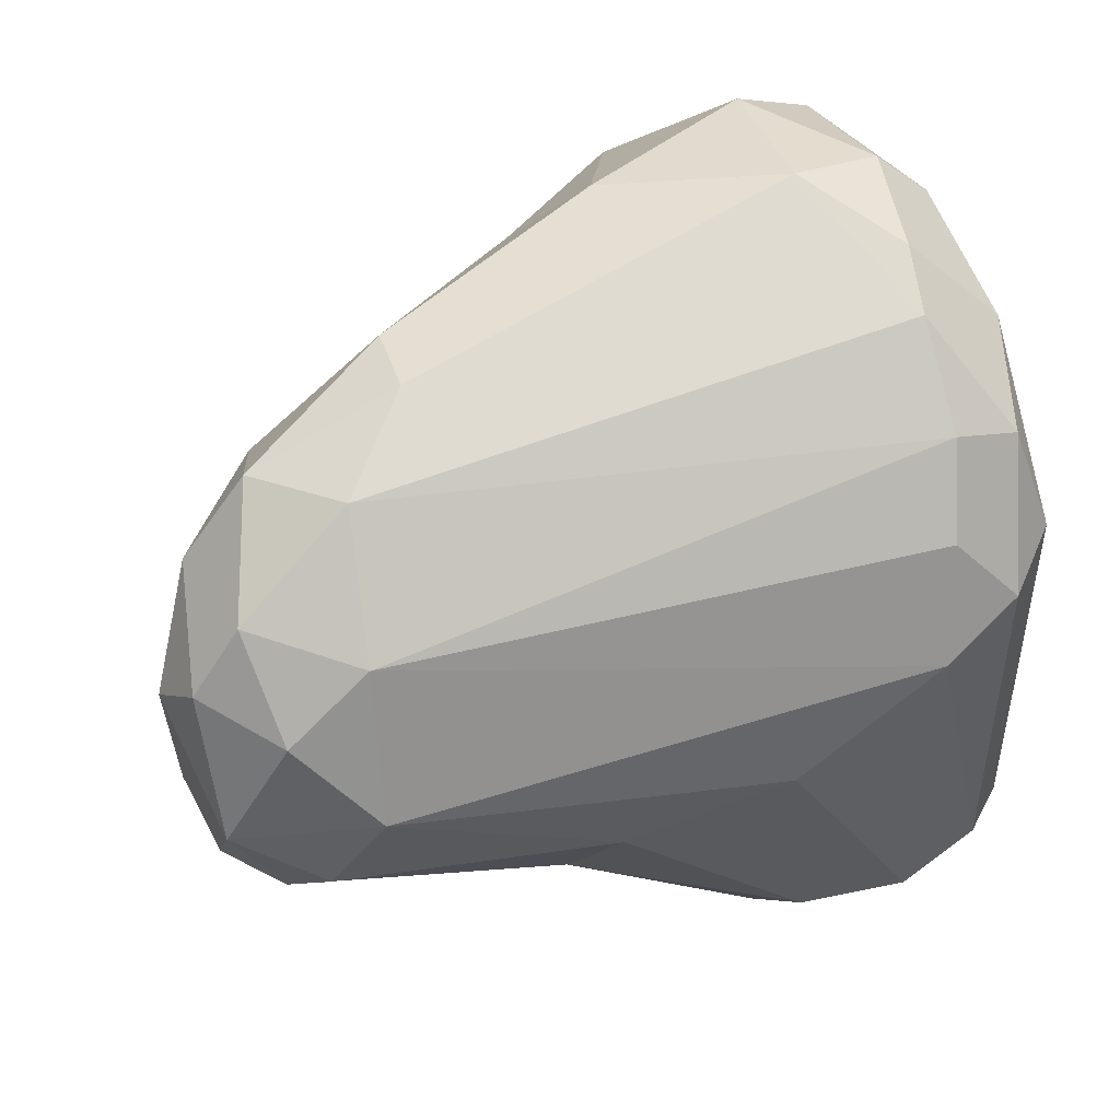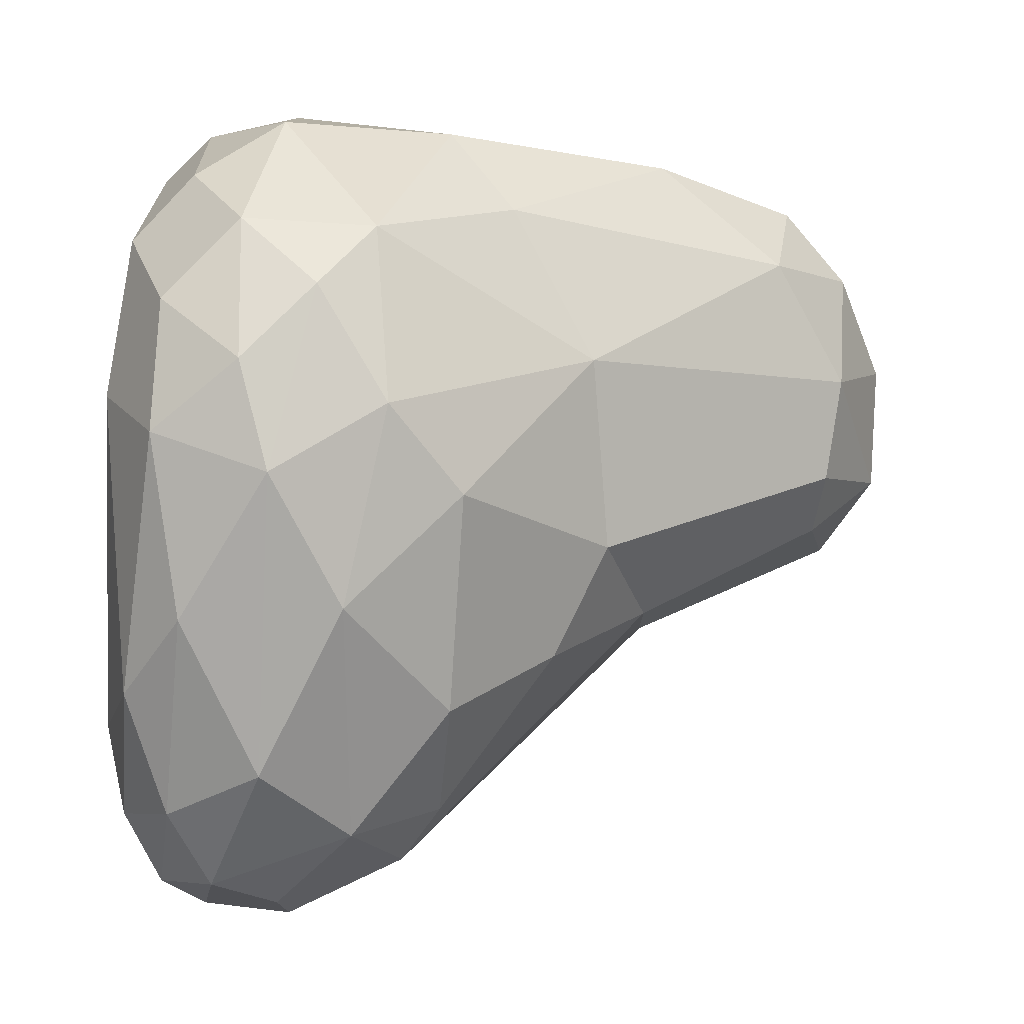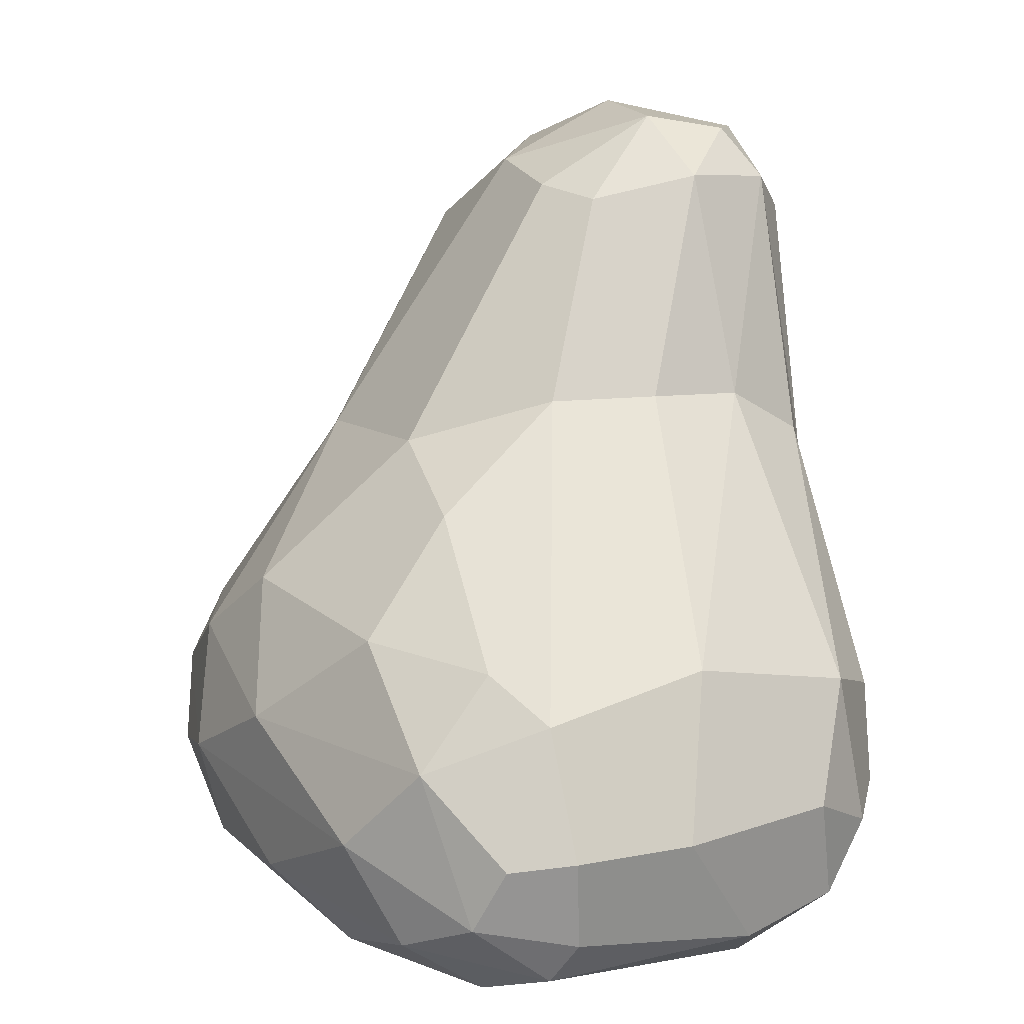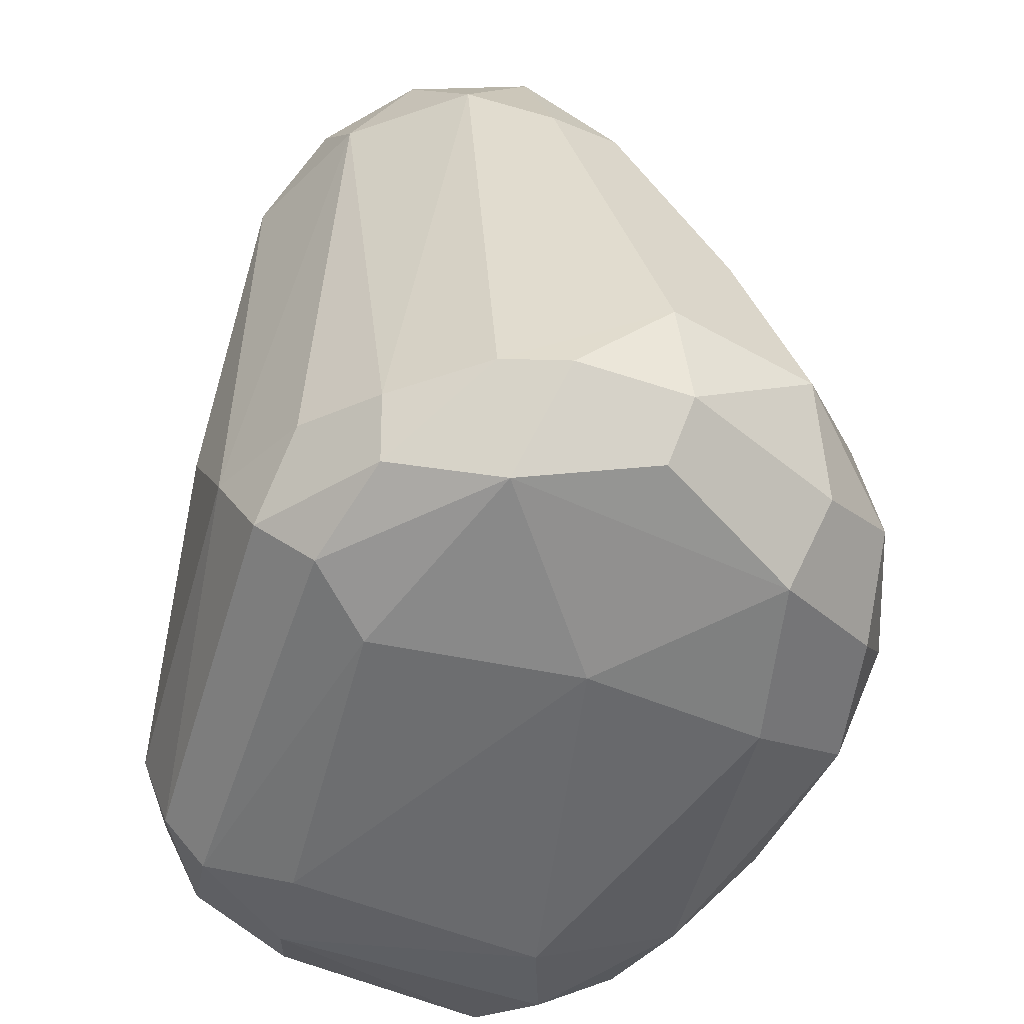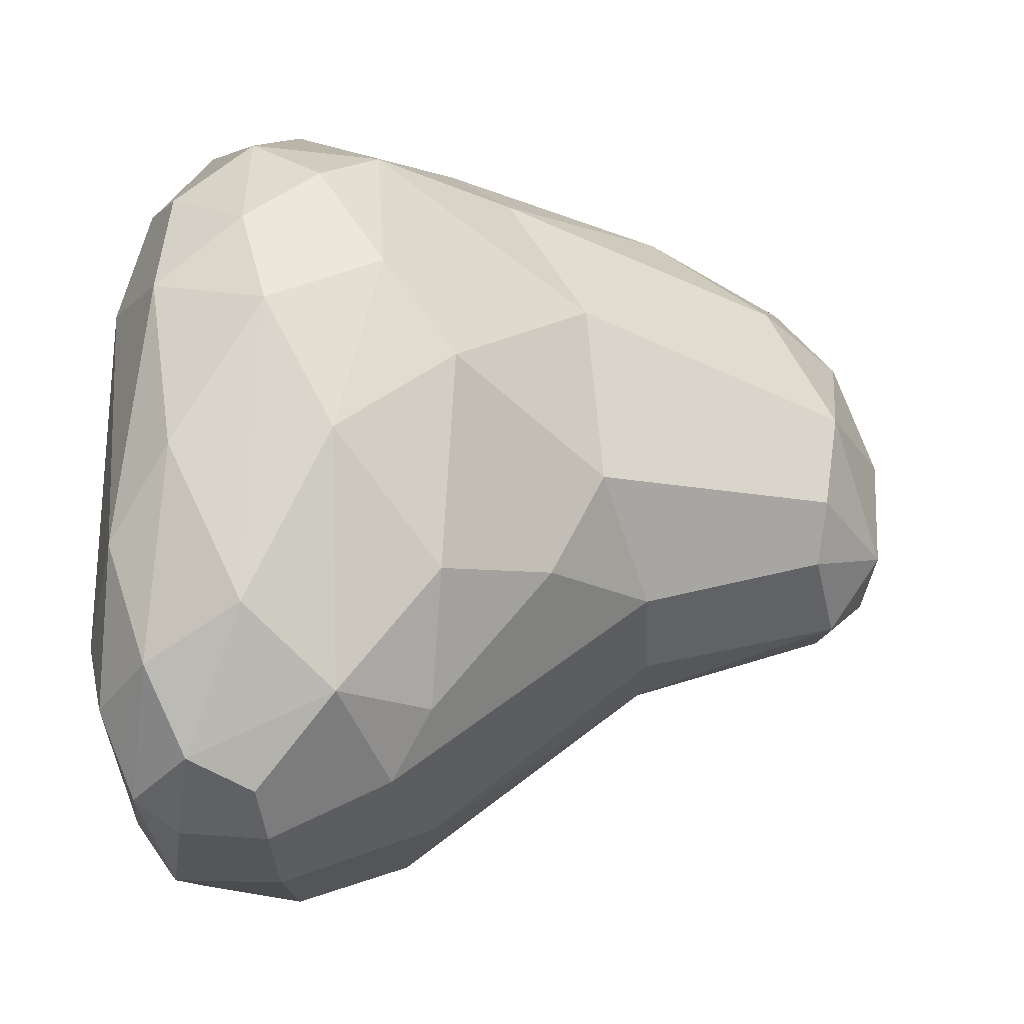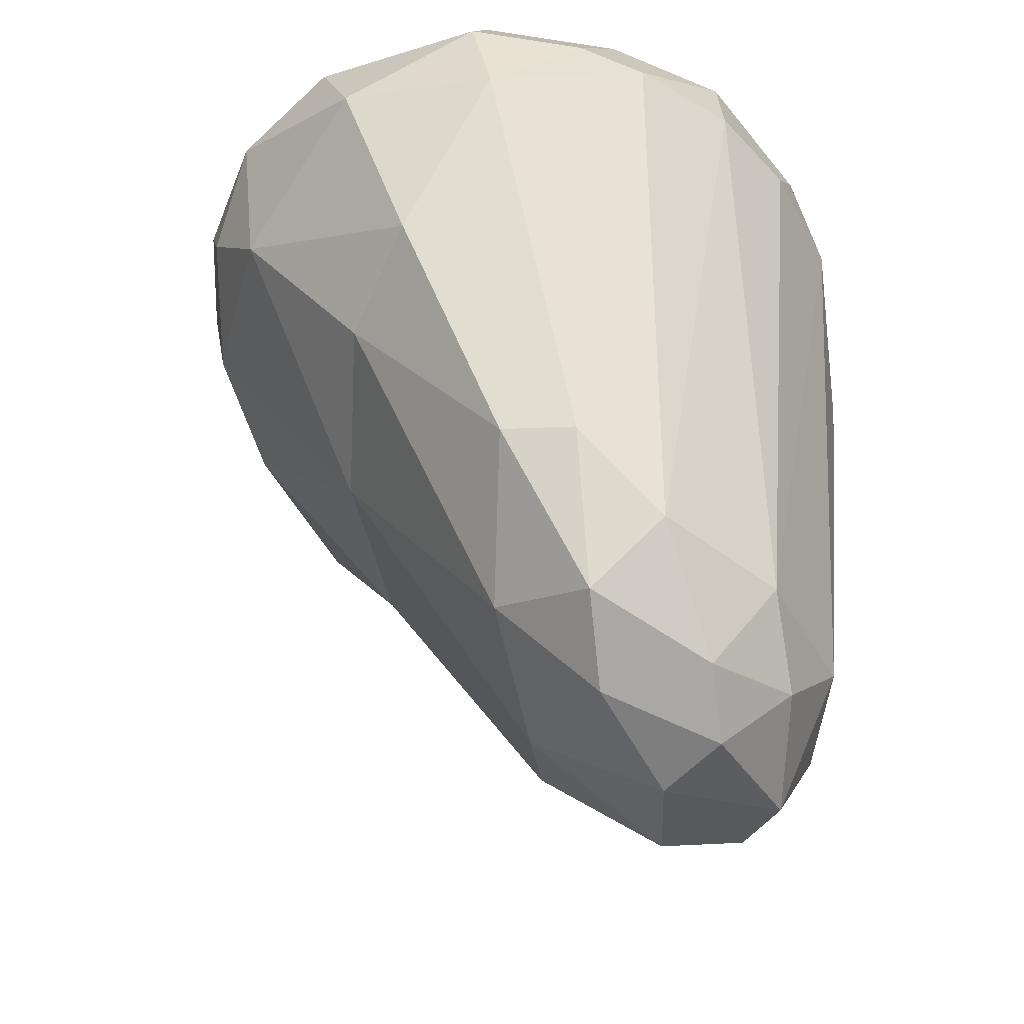
<metadata>
{"format":"obj","ext":"obj","renderer":"f3d","projection":"perspective","resolution":1024,"background":"white","views":[{"elev":51.6,"azim":-108.5,"up":"+Z"},{"elev":-3.8,"azim":89.0,"up":"+Z"},{"elev":14.3,"azim":164.3,"up":"+Y"},{"elev":-53.4,"azim":-16.1,"up":"+Y"},{"elev":-35.3,"azim":90.8,"up":"+Z"},{"elev":55.7,"azim":-177.5,"up":"+Z"}]}
</metadata>
<code>
o Stone-15_Cube.013
v -0.7549 2.755 -1.189
v 1.812 -0.7773 2.049
v 2.326 1.556 2.333
v 3.226 -0.8908 -2.132
v 3.752 -0.5763 0.7865
v 2.911 0.8058 -3.212
v 1.155 4.71 -0.3308
v 0.8586 4.437 1.961
v -0.7399 -0.5328 0.5945
v -0.5962 -0.06243 1.173
v -1.031 2.426 -0.6452
v 0.165 -1.126 0.2709
v -0.4362 -0.8933 -2.398
v -0.1441 3.122 -1.42
v 0.5854 3.166 -1.585
v 1.399 3.149 -1.476
v 1.735 -1.177 0.419
v 2.721 2.674 0.4655
v 2.682 2.051 1.658
v 1.911 -0.4079 2.394
v -0.04923 -0.7131 1.497
v 0.7934 -0.9109 1.744
v 1.736 0.2907 2.597
v 4.134 0.2486 -0.5295
v 3.747 -0.4293 -1.592
v 3.902 -0.629 -0.2166
v 3.935 1.111 -0.006236
v 3.96 0.5884 0.8724
v 3.731 0.01107 1.393
v 3.598 1.01 1.358
v 3.586 1.66 -0.6528
v 2.447 2.793 -0.9846
v 2.187 -1.156 -2.388
v 2.919 -0.9028 1.357
v -0.7169 -0.01732 -2.927
v 0.4158 -0.6441 -3.451
v -0.375 -0.5204 -3.106
v -0.5121 1.141 -2.878
v 0.7404 1.412 -3.191
v 1.003 0.2691 -3.774
v 2.626 -0.2852 -3.601
v 1.996 1.167 -3.452
v 2.041 -0.7408 -3.614
v -0.7776 -0.5554 -2.337
v 3.021 -0.5851 -3.042
v 3.819 0.7821 -1.506
v 2.372 2.373 -1.838
v 0.2844 -1.011 -2.88
v -0.605 5.101 0.08217
v -0.3641 5.134 -0.3948
v 0.2451 5.239 -0.3004
v 1.24 4.835 0.4736
v 0.7587 4.928 1.402
v -0.01328 4.737 1.52
v -0.6472 4.755 -0.5949
v 1.526 3.312 2.229
v -0.619 4.618 0.925
v -1.006 0.09064 0.3903
v -1.145 1.209 -0.287
v 3.392 0.1382 -2.746
v 1.064 -0.2861 2.373
v 0.5705 -0.2138 2.197
v -0.1092 -0.2083 1.695
v -0.3051 -0.9302 0.7147
v 0.8509 4.631 -0.7529
v 0.03731 4.809 -0.8832
v 4.106 0.03307 0.301
v -0.9971 0.1098 -2.42
v -0.9223 0.9267 -2.409
v 2.856 0.2672 2.31
v 3.11 -0.4076 1.836
v 3.121 -1.058 0.1296
v -0.2064 0.2944 -3.339
v 1.876 -0.4052 -3.805
v 1.916 0.263 -3.881
v 2.408 0.2051 -3.757
v 3.079 1.558 -2.264
v 2.347 1.473 -3.038
v 0.2212 -1.147 -2.131
v 2.409 -0.9916 -3.065
v 0.2775 5.289 0.662
v -0.1042 5.107 1.051
v 1.523 4.281 1.415
v -0.9965 4.095 0.3287
v -0.8785 4.477 -0.3426
v 0.349 3.869 2.039
v 0.9891 3.316 2.299
v -0.4802 4.001 1.353
f 88 58 10
f 58 44 9
f 25 60 24
f 4 45 25
f 46 60 6
f 18 30 27
f 31 27 46
f 12 64 13
f 17 12 79
f 17 22 12
f 22 21 64
f 15 14 66
f 14 55 66
f 66 55 50
f 66 51 65
f 26 67 5
f 25 26 4
f 24 26 25
f 27 28 24
f 67 28 29
f 11 1 69
f 70 71 29
f 23 20 70
f 3 70 30
f 17 34 22
f 33 72 17
f 4 26 72
f 61 22 2 20
f 35 73 37
f 43 41 45
f 47 77 78
f 77 6 78
f 31 46 77
f 78 6 42
f 79 13 48
f 13 79 12
f 48 36 43
f 33 80 4
f 80 45 4
f 14 39 38
f 1 14 38
f 81 82 53
f 7 51 52
f 49 57 82
f 82 57 54
f 18 83 19
f 52 83 18
f 19 56 3
f 83 8 56
f 11 84 85
f 1 11 55
f 58 88 84
f 84 57 49
f 63 86 88
f 86 8 54
f 10 58 9
f 25 45 60
f 24 60 46
f 60 45 41
f 60 41 6
f 18 19 30
f 31 18 27
f 18 31 32
f 19 3 30
f 27 30 28
f 61 23 62
f 10 9 21 63
f 20 23 61
f 63 88 10
f 62 21 22 61
f 21 62 63
f 9 44 13 64
f 12 22 64
f 7 32 16 65
f 64 21 9
f 65 16 15 66
f 69 68 59 11
f 14 1 55
f 66 50 51
f 65 51 7
f 26 24 67
f 67 24 28
f 46 27 24
f 5 67 29
f 44 58 68
f 58 59 68
f 38 35 68 69
f 69 1 38
f 35 37 44 68
f 71 20 2 34
f 70 20 71
f 3 23 70
f 5 29 71 34
f 5 34 72 26
f 30 29 28
f 30 70 29
f 17 72 34
f 2 22 34
f 33 4 72
f 36 37 73 40
f 40 73 38 39
f 35 38 73
f 76 41 74 75
f 74 36 40 75
f 36 74 43
f 75 40 39 42
f 76 75 42 6
f 77 47 32 31
f 76 6 41
f 43 74 41
f 37 36 48 13
f 77 46 6
f 13 44 37
f 42 39 15 16
f 33 79 48
f 17 79 33
f 33 48 80
f 80 48 43
f 80 43 45
f 14 15 39
f 78 42 16 47
f 16 32 47
f 49 81 51 50
f 54 8 53 82
f 81 49 82
f 55 49 50
f 52 18 32 7
f 52 81 53
f 52 51 81
f 87 86 62 23
f 83 52 53
f 83 53 8
f 19 83 56
f 11 59 84
f 59 58 84
f 84 88 57
f 85 84 49
f 85 49 55
f 55 11 85
f 86 87 8
f 63 62 86
f 56 87 23 3
f 87 56 8
f 88 86 54
f 57 88 54

</code>
